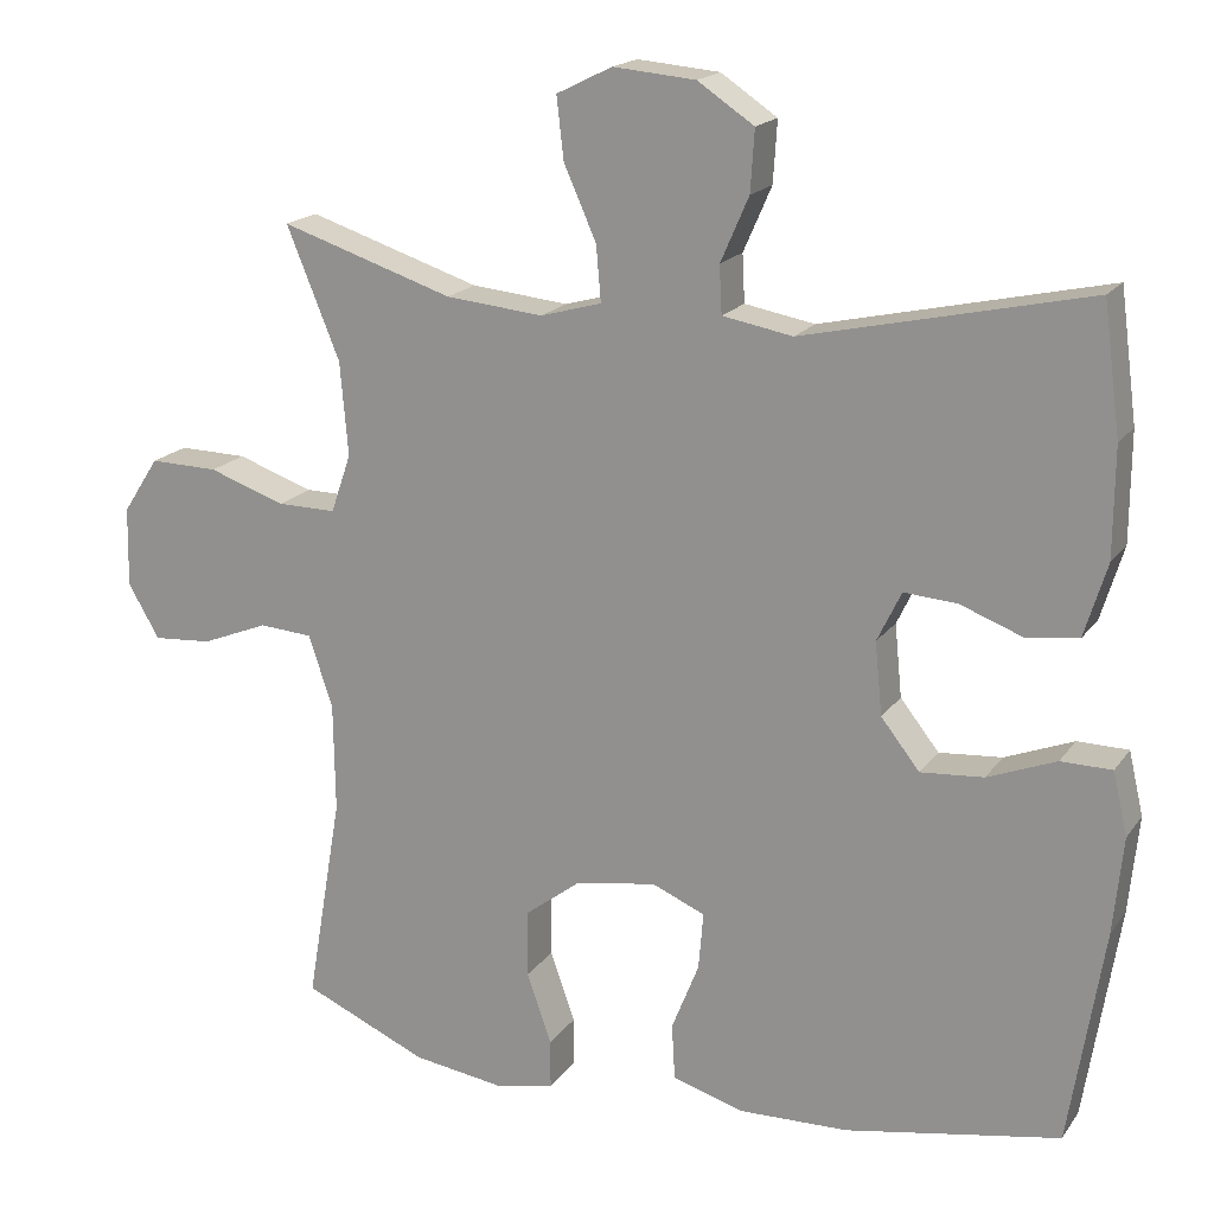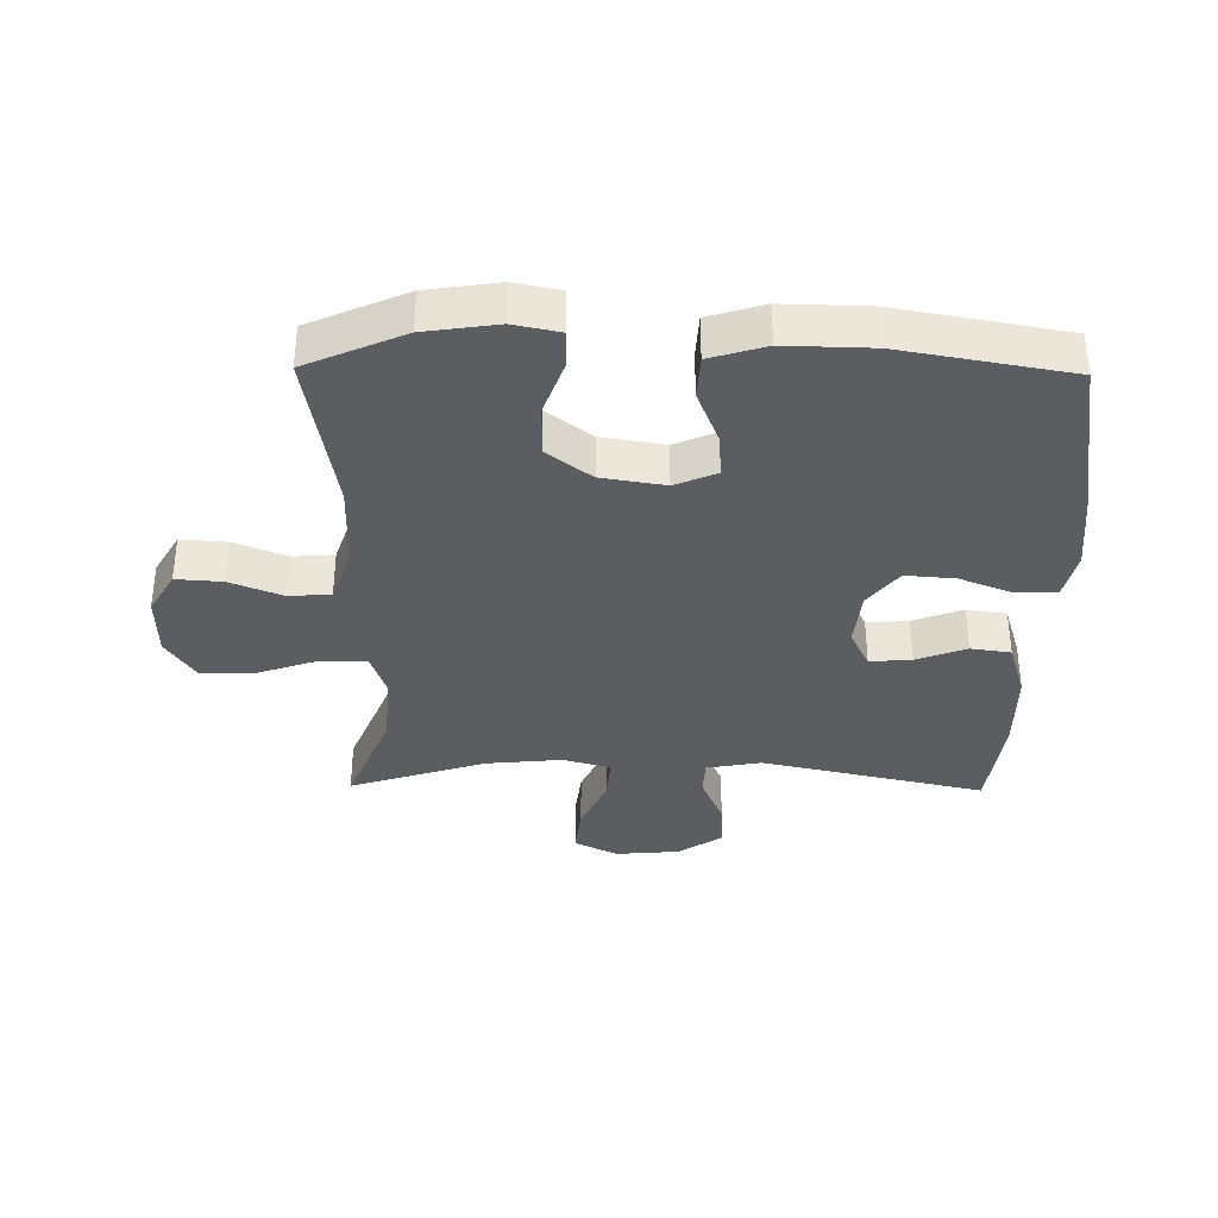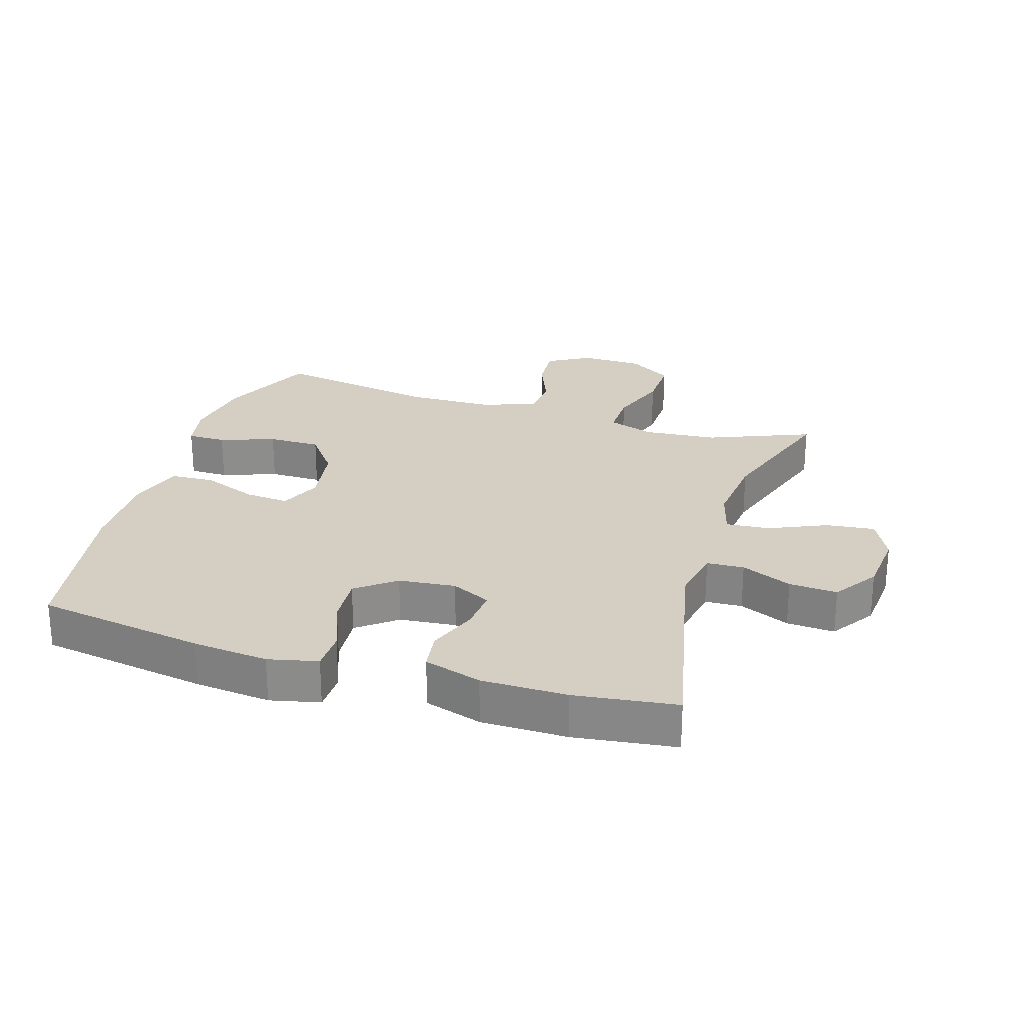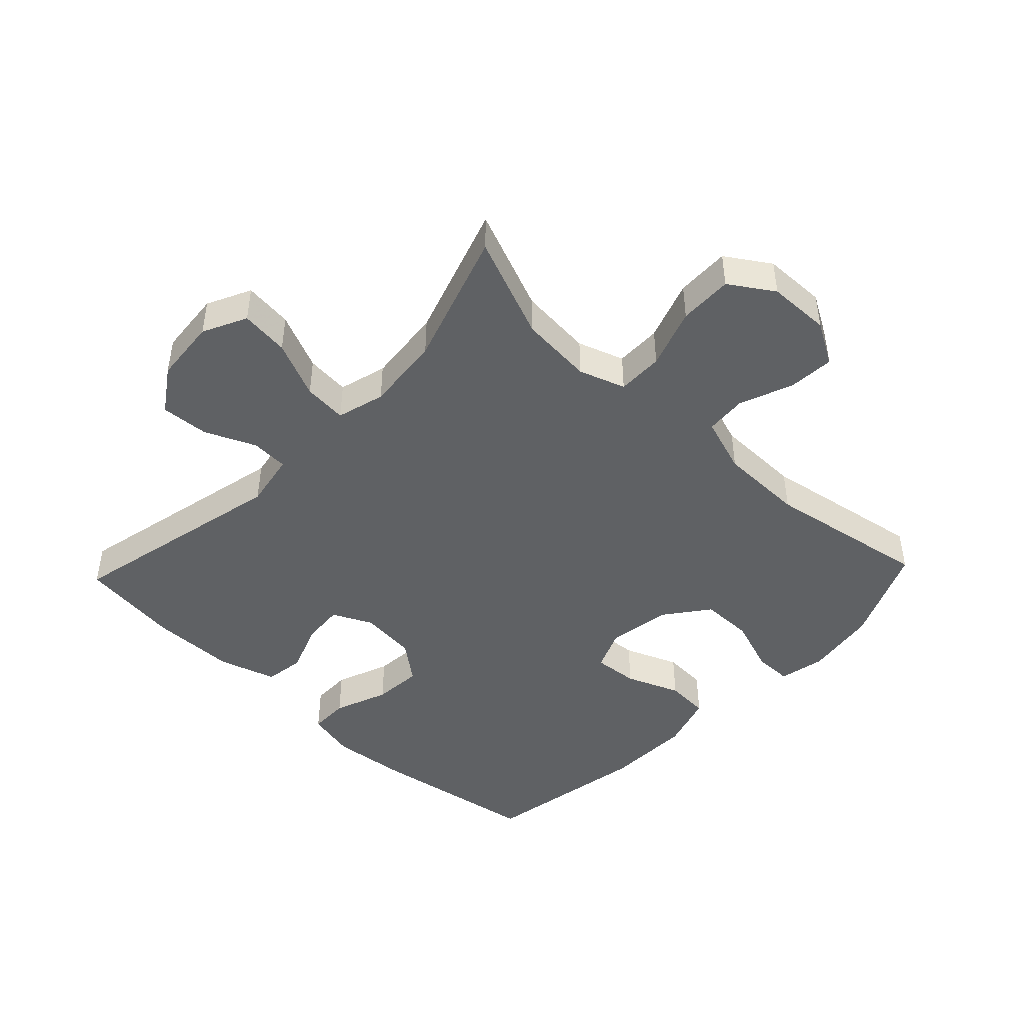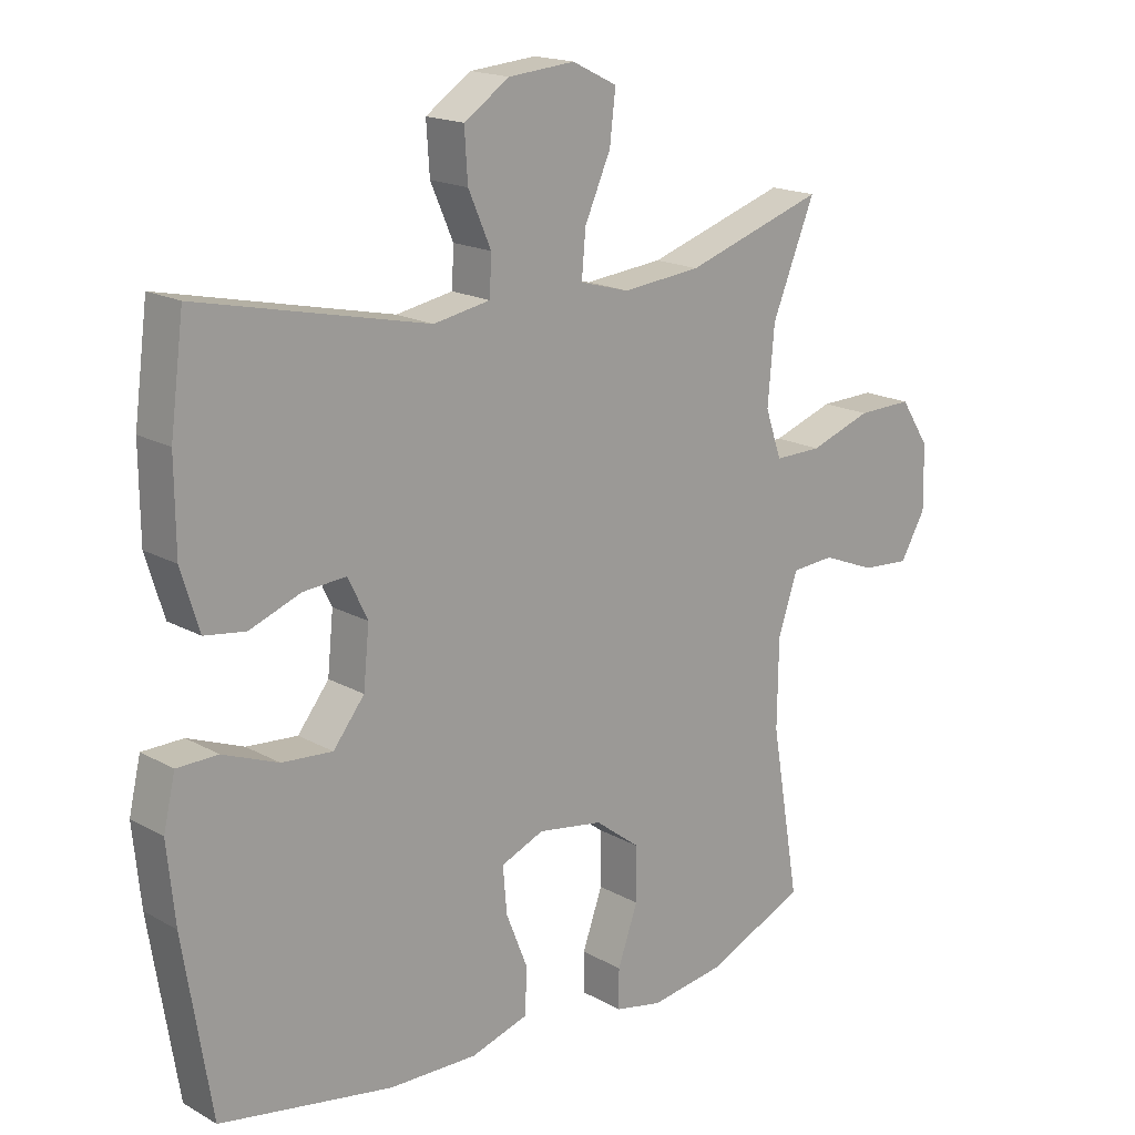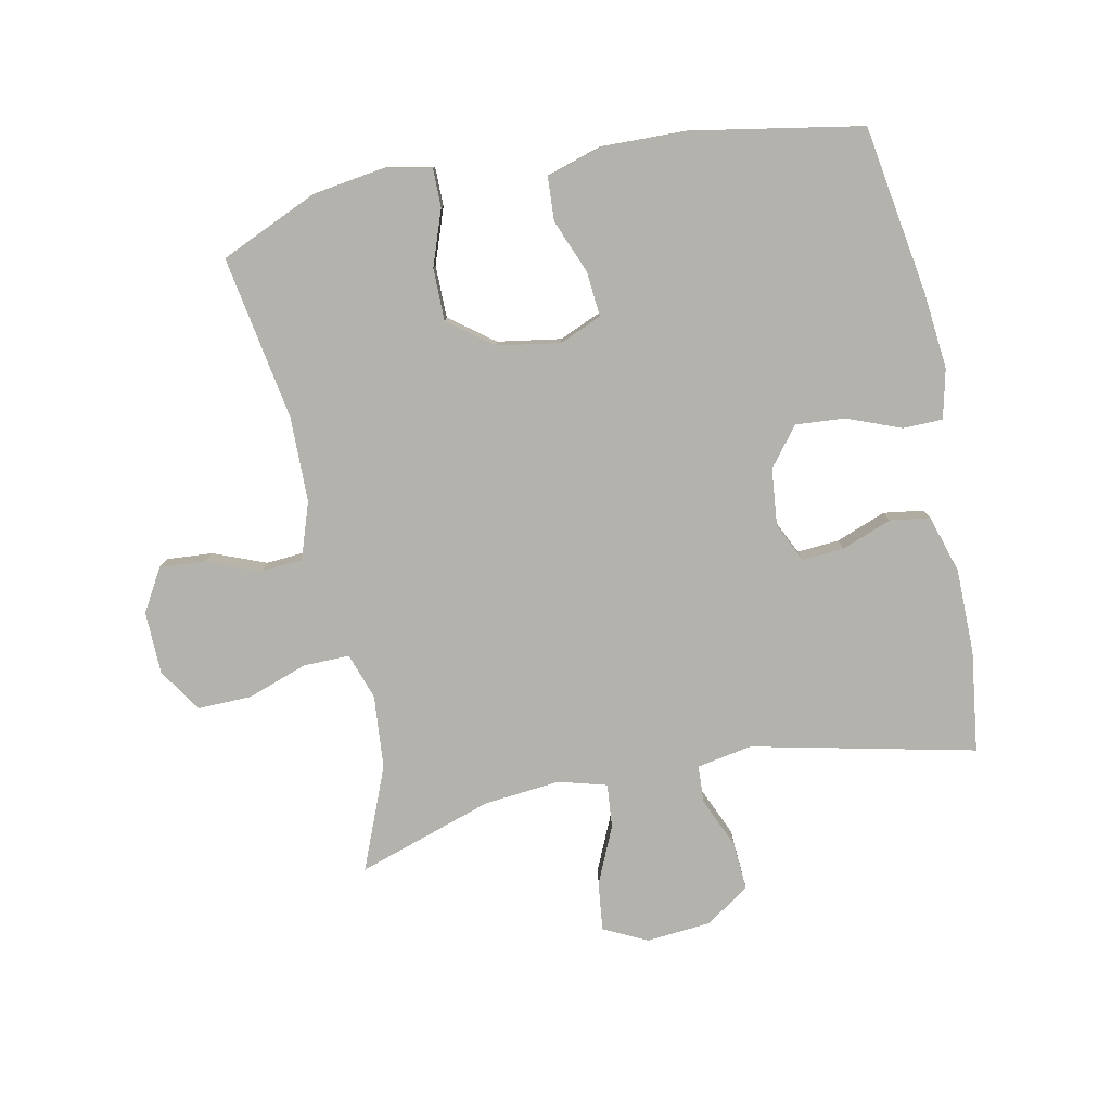
<metadata>
{"format":"obj","ext":"obj","renderer":"f3d","projection":"perspective","resolution":1024,"background":"white","views":[{"elev":17.9,"azim":-155.9,"up":"+Z"},{"elev":-35.6,"azim":179.2,"up":"+Y"},{"elev":25.7,"azim":-72.7,"up":"+Y"},{"elev":-45.6,"azim":46.5,"up":"+Y"},{"elev":17.5,"azim":-42.2,"up":"+Z"},{"elev":-79.4,"azim":-168.5,"up":"+Y"}]}
</metadata>
<code>
v 0.5 0.07 0.5
v 0.434 0.07 0.338
v 0.424 0.07 0.222
v 0.449 0.07 0.149
v 0.522 0.07 0.15
v 0.617 0.07 0.183
v 0.702 0.07 0.185
v 0.747 0.07 0.116
v 0.749 0.07 0.017
v 0.71 0.07 -0.05
v 0.637 0.07 -0.045
v 0.554 0.07 -0.012
v 0.488 0.07 -0.017
v 0.458 0.07 -0.106
v 0.456 0.07 -0.241
v 0.5 0.07 -0.5
v 0.346 0.07 -0.568
v 0.232 0.07 -0.585
v 0.159 0.07 -0.57
v 0.159 0.07 -0.509
v 0.19 0.07 -0.422
v 0.19 0.07 -0.339
v 0.12 0.07 -0.286
v 0.02 0.07 -0.27
v -0.046 0.07 -0.298
v -0.04 0.07 -0.369
v -0.006 0.07 -0.454
v -0.01 0.07 -0.523
v -0.098 0.07 -0.55
v -0.234 0.07 -0.547
v -0.5 0.07 -0.5
v -0.543 0.07 -0.233
v -0.555 0.07 -0.113
v -0.537 0.07 -0.035
v -0.474 0.07 -0.034
v -0.389 0.07 -0.067
v -0.311 0.07 -0.073
v -0.263 0.07 -0.012
v -0.254 0.07 0.078
v -0.284 0.07 0.14
v -0.35 0.07 0.135
v -0.429 0.07 0.105
v -0.492 0.07 0.114
v -0.52 0.07 0.205
v -0.521 0.07 0.34
v -0.5 0.07 0.5
v -0.147 0.07 0.422
v -0.06 0.07 0.438
v -0.057 0.07 0.497
v -0.092 0.07 0.577
v -0.097 0.07 0.653
v -0.027 0.07 0.7
v 0.075 0.07 0.709
v 0.144 0.07 0.675
v 0.135 0.07 0.598
v 0.095 0.07 0.508
v 0.089 0.07 0.439
v 0.165 0.07 0.418
v 0.286 0.07 0.43
v 0.5 0 0.5
v 0.434 0 0.338
v 0.424 0 0.222
v 0.449 0 0.149
v 0.522 0 0.15
v 0.617 0 0.183
v 0.702 0 0.185
v 0.747 0 0.116
v 0.749 0 0.017
v 0.71 0 -0.05
v 0.637 0 -0.045
v 0.554 0 -0.012
v 0.488 0 -0.017
v 0.458 0 -0.106
v 0.456 0 -0.241
v 0.5 0 -0.5
v 0.346 0 -0.568
v 0.232 0 -0.585
v 0.159 0 -0.57
v 0.159 0 -0.509
v 0.19 0 -0.422
v 0.19 0 -0.339
v 0.12 0 -0.286
v 0.02 0 -0.27
v -0.046 0 -0.298
v -0.04 0 -0.369
v -0.006 0 -0.454
v -0.01 0 -0.523
v -0.098 0 -0.55
v -0.234 0 -0.547
v -0.5 0 -0.5
v -0.543 0 -0.233
v -0.555 0 -0.113
v -0.537 0 -0.035
v -0.474 0 -0.034
v -0.389 0 -0.067
v -0.311 0 -0.073
v -0.263 0 -0.012
v -0.254 0 0.078
v -0.284 0 0.14
v -0.35 0 0.135
v -0.429 0 0.105
v -0.492 0 0.114
v -0.52 0 0.205
v -0.521 0 0.34
v -0.5 0 0.5
v -0.147 0 0.422
v -0.06 0 0.438
v -0.057 0 0.497
v -0.092 0 0.577
v -0.097 0 0.653
v -0.027 0 0.7
v 0.075 0 0.709
v 0.144 0 0.675
v 0.135 0 0.598
v 0.095 0 0.508
v 0.089 0 0.439
v 0.165 0 0.418
v 0.286 0 0.43
f 53 54 55 56
f 53 56 57
f 52 53 57
f 49 50 51 52
f 48 49 52 57
f 47 48 57 58
f 45 46 47
f 44 45 47 58
f 41 42 43 44
f 40 41 44 58
f 33 34 35 36
f 33 36 37
f 32 33 37
f 31 32 37
f 30 31 37 38
f 26 27 28 29
f 25 26 29 30
f 18 19 20 21
f 18 21 22
f 15 16 17 18
f 14 15 18 22
f 13 14 22 23
f 9 10 11 12
f 9 12 13
f 8 9 13
f 5 6 7 8
f 4 5 8 13
f 3 4 13 23
f 59 1 2
f 39 40 58 59
f 25 30 38 39
f 24 25 39 59
f 23 24 59
f 2 3 23 59
f 115 114 113 112
f 116 115 112
f 116 112 111
f 111 110 109 108
f 116 111 108 107
f 117 116 107 106
f 106 105 104
f 117 106 104 103
f 103 102 101 100
f 117 103 100 99
f 95 94 93 92
f 96 95 92
f 96 92 91
f 96 91 90
f 97 96 90 89
f 88 87 86 85
f 89 88 85 84
f 80 79 78 77
f 81 80 77
f 77 76 75 74
f 81 77 74 73
f 82 81 73 72
f 71 70 69 68
f 72 71 68
f 72 68 67
f 67 66 65 64
f 72 67 64 63
f 82 72 63 62
f 61 60 118
f 118 117 99 98
f 98 97 89 84
f 118 98 84 83
f 118 83 82
f 118 82 62 61
f 1 60 61 2
f 2 61 62 3
f 3 62 63 4
f 4 63 64 5
f 5 64 65 6
f 6 65 66 7
f 7 66 67 8
f 8 67 68 9
f 9 68 69 10
f 10 69 70 11
f 11 70 71 12
f 12 71 72 13
f 13 72 73 14
f 14 73 74 15
f 15 74 75 16
f 16 75 76 17
f 17 76 77 18
f 18 77 78 19
f 19 78 79 20
f 20 79 80 21
f 21 80 81 22
f 22 81 82 23
f 23 82 83 24
f 24 83 84 25
f 25 84 85 26
f 26 85 86 27
f 27 86 87 28
f 28 87 88 29
f 29 88 89 30
f 30 89 90 31
f 31 90 91 32
f 32 91 92 33
f 33 92 93 34
f 34 93 94 35
f 35 94 95 36
f 36 95 96 37
f 37 96 97 38
f 38 97 98 39
f 39 98 99 40
f 40 99 100 41
f 41 100 101 42
f 42 101 102 43
f 43 102 103 44
f 44 103 104 45
f 45 104 105 46
f 46 105 106 47
f 47 106 107 48
f 48 107 108 49
f 49 108 109 50
f 50 109 110 51
f 51 110 111 52
f 52 111 112 53
f 53 112 113 54
f 54 113 114 55
f 55 114 115 56
f 56 115 116 57
f 57 116 117 58
f 58 117 118 59
f 59 118 60 1

</code>
